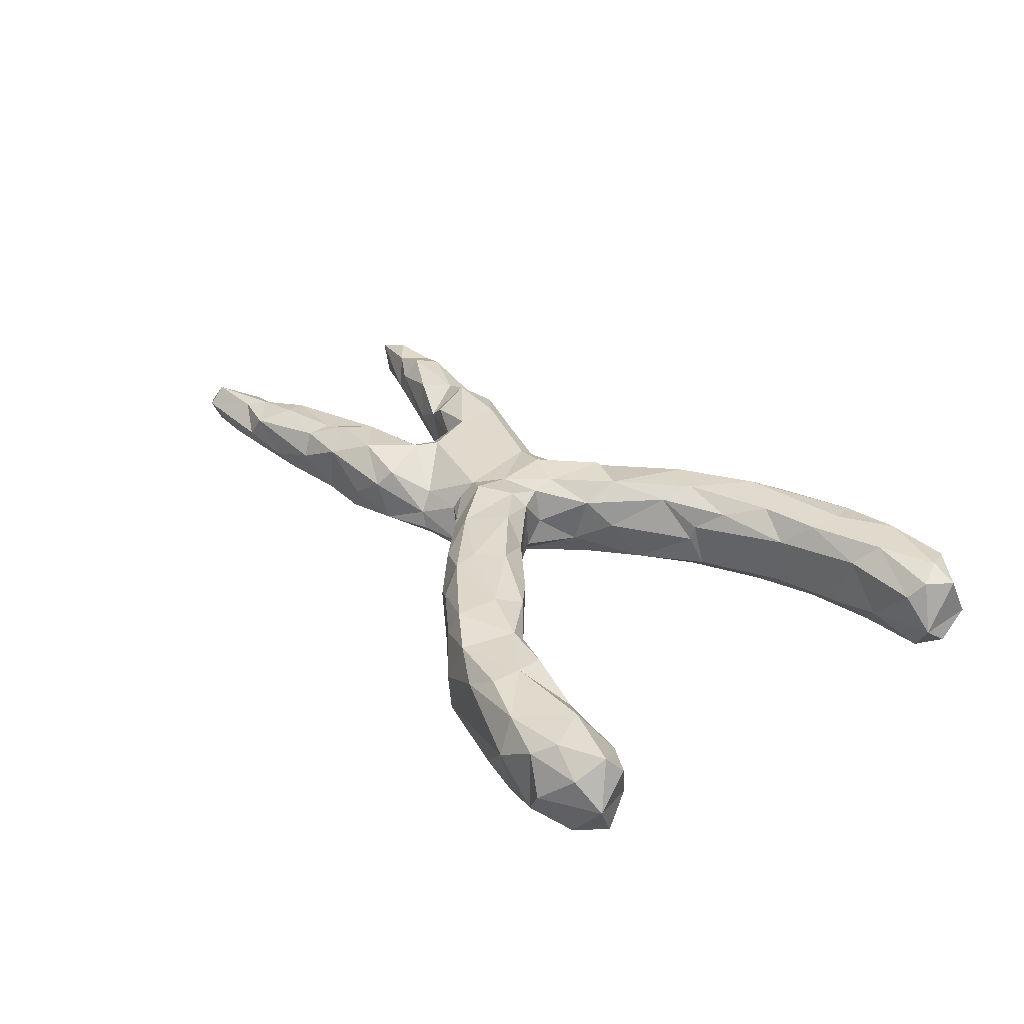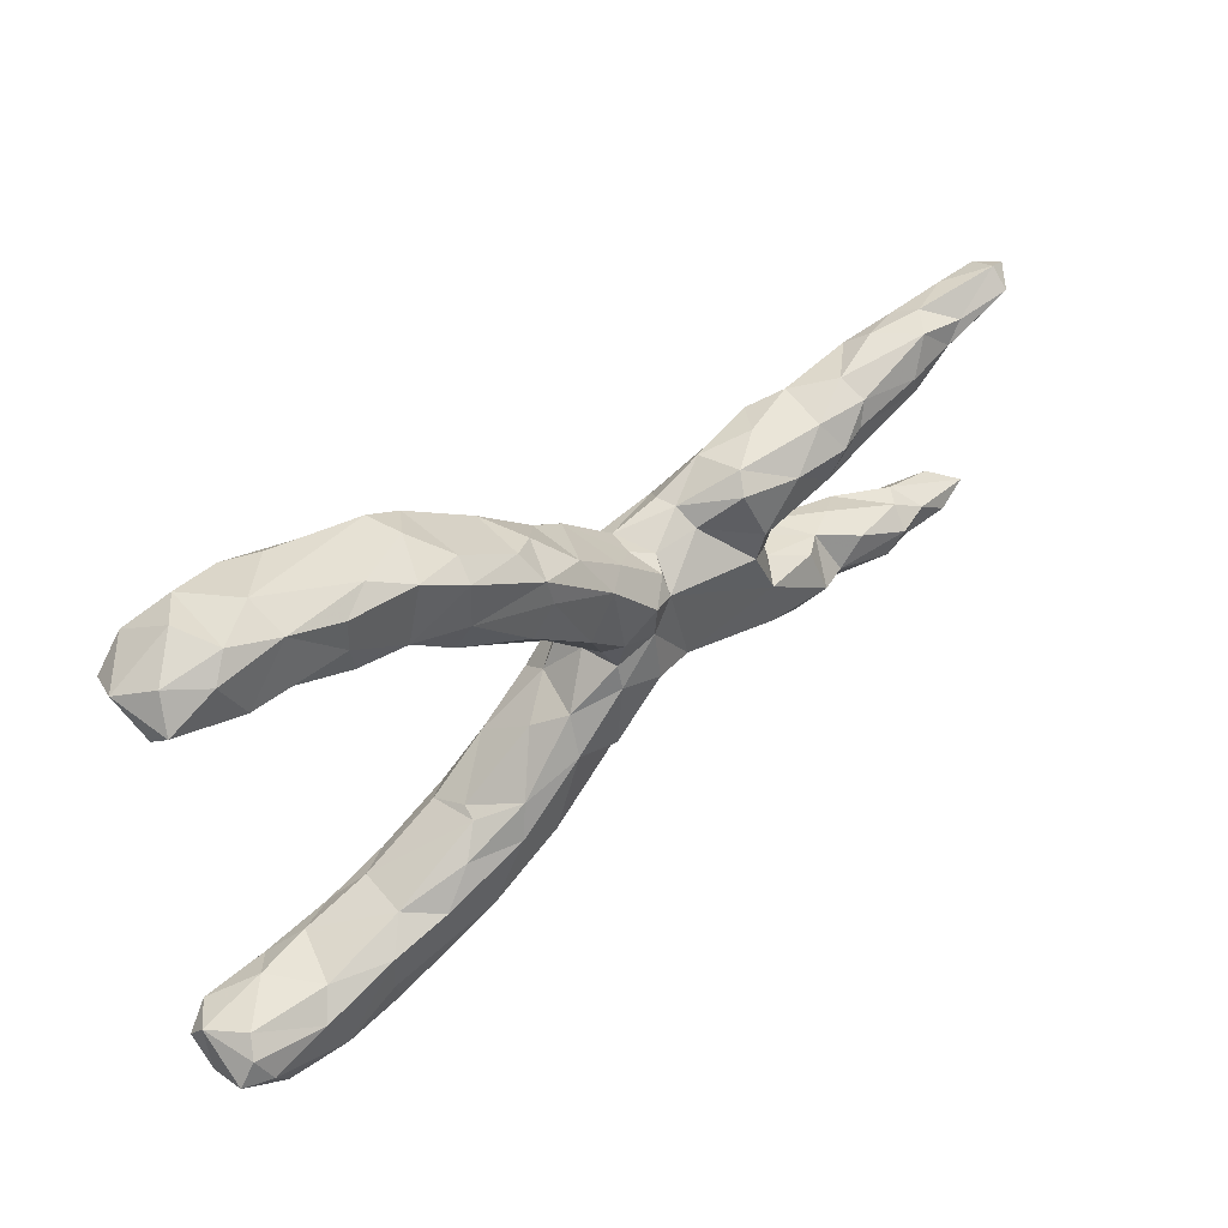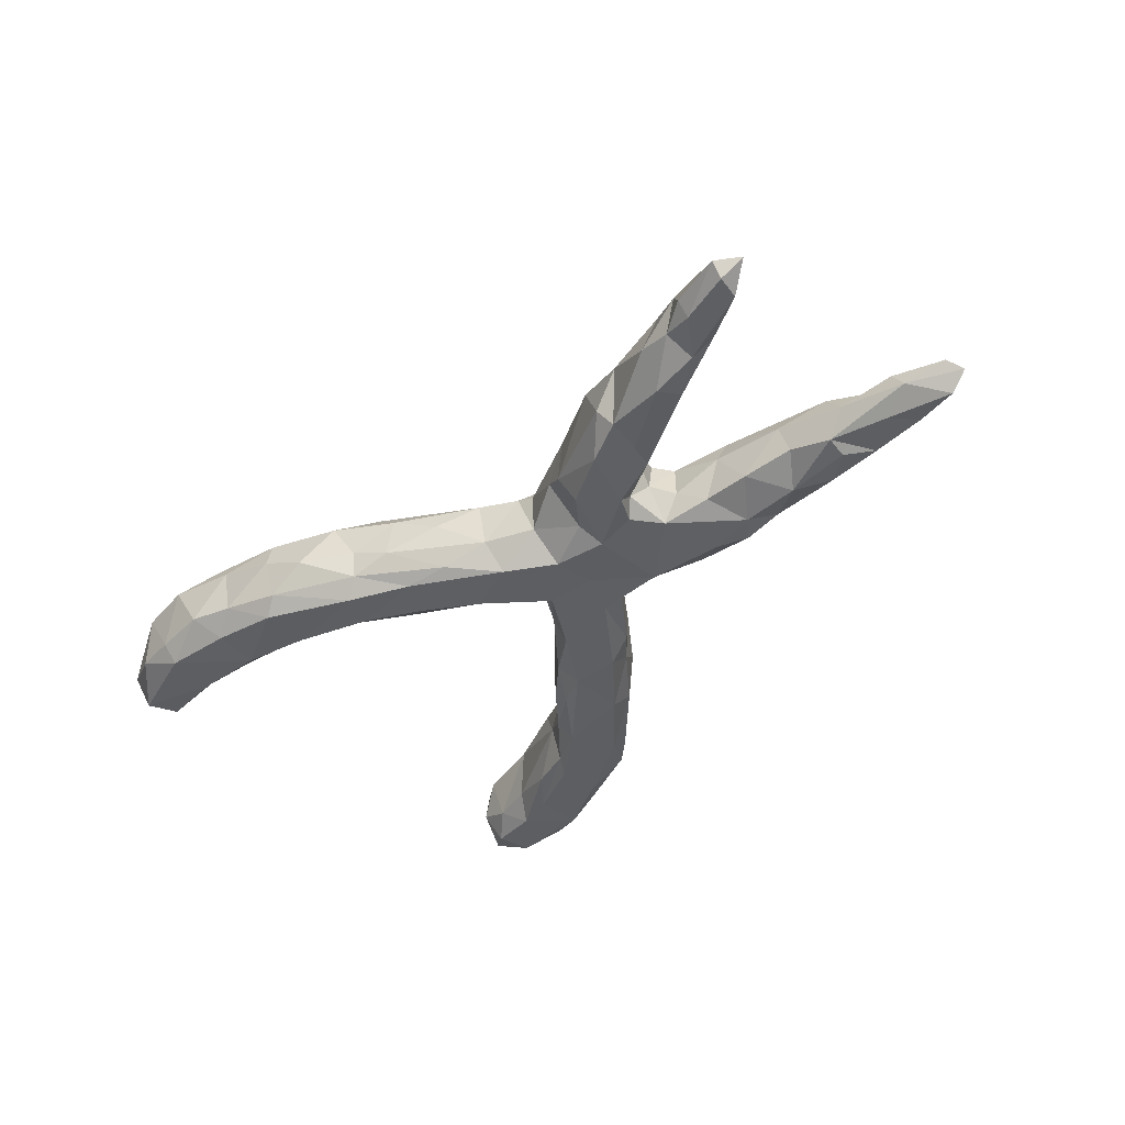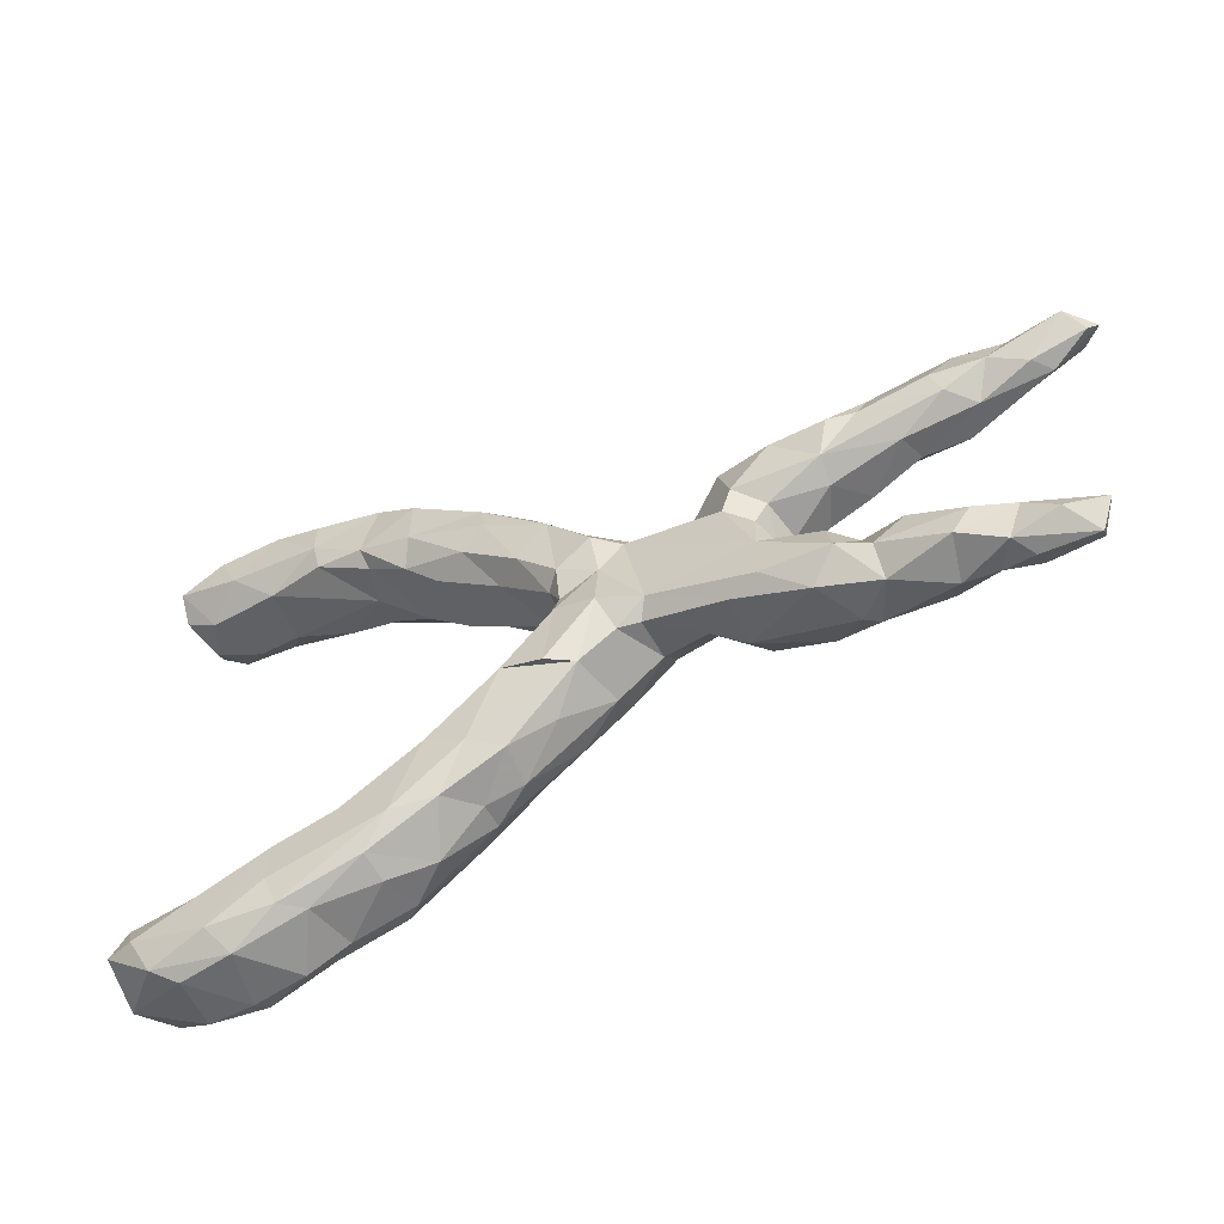
<metadata>
{"format":"obj","ext":"obj","renderer":"f3d","projection":"perspective","resolution":1024,"background":"white","views":[{"elev":31.9,"azim":-128.2,"up":"+Z"},{"elev":49.0,"azim":-40.8,"up":"+Y"},{"elev":-39.7,"azim":53.2,"up":"+Z"},{"elev":-52.8,"azim":27.2,"up":"+Y"}]}
</metadata>
<code>
v 0.8432 -0.2044 0.01841
v 0.819 -0.2487 0.001179
v 0.7792 -0.2127 0.04025
v 0.8155 -0.2286 -0.02289
v 0.7021 -0.2278 0.03166
v 0.8897 0.2269 -0.002603
v 0.7987 -0.1863 -0.02209
v 0.7284 -0.2231 -0.03226
v 0.7257 -0.2395 -0.001945
v 0.8736 0.2021 0.01583
v 0.7534 0.181 -0.03467
v 0.7267 -0.1728 0.03999
v 0.8559 0.2282 -0.0314
v 0.6688 -0.1652 -0.03684
v 0.6333 -0.2044 0.05809
v 0.8483 0.2252 0.04607
v 0.6738 -0.1421 0.02599
v 0.7781 0.233 -0.02824
v 0.8097 0.1684 -0.007273
v 0.6996 -0.1474 -0.009729
v 0.6716 -0.2195 -0.01993
v 0.7271 0.1861 0.04759
v 0.8493 0.2516 0.01349
v 0.7857 0.1657 0.02644
v 0.6643 -0.1696 0.06204
v 0.6152 -0.2241 -0.01212
v 0.7571 0.2145 0.0388
v 0.7056 0.239 -0.000132
v 0.5942 -0.1794 -0.06182
v 0.6973 0.1371 0.009779
v 0.602 -0.1315 -0.04619
v 0.5715 -0.1202 0.05441
v 0.677 0.2332 0.03947
v 0.6418 0.1792 0.06175
v 0.5788 0.1011 0.02778
v 0.686 0.2208 -0.03549
v 0.6546 0.1706 -0.05003
v 0.5227 -0.1584 0.05892
v 0.6629 0.1361 -0.04098
v 0.5251 -0.2082 0.02957
v 0.5536 -0.1036 -0.009843
v 0.4866 -0.1826 -0.05374
v 0.6241 0.2249 -0.02013
v 0.4694 -0.2036 -0.02279
v 0.5912 0.1134 -0.02273
v 0.4962 -0.09199 0.02294
v 0.6579 0.1403 0.05373
v 0.5273 0.1548 0.06574
v 0.5439 0.1915 0.05254
v 0.6006 0.1999 -0.05069
v 0.5445 0.1582 -0.05705
v 0.4285 -0.1946 0.05209
v 0.5358 0.2101 0.008935
v 0.4655 0.08641 0.06607
v 0.5061 0.08536 -0.03657
v 0.4728 -0.1523 0.07819
v 0.413 -0.1652 -0.06899
v 0.4556 -0.08158 0.05474
v 0.4668 -0.1222 -0.05768
v 0.4713 0.1917 -0.04109
v 0.3672 -0.07289 -0.07558
v 0.3039 -0.1511 0.05635
v 0.4384 -0.07208 -0.04542
v 0.3864 -0.05492 0.02875
v 0.2994 -0.1558 -0.02383
v 0.4477 0.1393 -0.06578
v 0.4304 0.06532 -0.04511
v 0.3859 0.03493 -0.01658
v 0.4617 0.06575 0.02411
v 0.484 0.1482 0.07924
v 0.3907 0.1481 0.0768
v 0.3579 -0.1439 0.0764
v 0.4582 0.1924 0.04736
v 0.3529 0.009097 0.05354
v 0.4137 0.1716 -0.06601
v 0.3569 -0.04478 -0.04534
v 0.3727 0.04532 0.0504
v 0.364 -0.00774 -0.007437
v 0.3558 0.03264 -0.06565
v 0.3161 -0.131 -0.06963
v 0.3306 -0.02649 -0.07002
v 0.3807 0.1859 -0.01381
v 0.3182 0.1764 0.02849
v 0.3656 0.1413 -0.0696
v 0.252 -0.1395 0.006281
v 0.3583 -0.06858 0.07322
v 0.3275 0.07368 0.07918
v 0.3006 0.1644 -0.04329
v 0.3004 0.1532 0.05745
v 0.1841 -0.08838 0.07343
v 0.3121 0.03016 0.07796
v 0.1674 -0.113 0.05025
v 0.2483 -0.07126 -0.0511
v 0.2388 0.1055 0.02434
v 0.2587 -0.02977 -0.0777
v 0.2312 0.1282 -0.0123
v 0.1656 -0.05617 -0.07431
v 0.1499 0.06168 0.06999
v 0.2407 0.1002 -0.07595
v 0.2206 0.1291 -0.04361
v 0.1675 -0.111 -0.02279
v 0.09224 -0.1213 -0.07556
v 0.1339 -0.1217 0.062
v 0.1609 0.0171 -0.07241
v 0.151 0.09042 0.05015
v 0.1383 0.1081 -0.04573
v 0.1138 -0.07236 0.09135
v 0.1653 0.09915 0.01917
v 0.09155 -0.162 -0.02685
v 0.02318 -0.2005 -0.05811
v 0.04493 -0.05096 0.08567
v 0.0751 0.1622 0.0461
v 0.113 0.01181 0.07776
v 0.1284 0.1151 0.001565
v -0.007524 -0.1021 -0.07466
v 0.02357 -0.2221 0.02534
v 0.1052 0.08203 0.091
v 0.07403 -0.1645 0.06508
v -0.04833 -0.2795 -0.01681
v 0.03126 -0.1621 0.08935
v -0.08752 -0.2714 0.08921
v 0.1161 0.08723 -0.07326
v 0.04628 -0.01313 0.07246
v 0.07565 -0.001581 -0.07301
v -0.04201 -0.2728 0.0527
v -0.04574 -0.2298 -0.07159
v 0.02889 -0.01121 0.01285
v 0.0238 0.02773 0.06326
v 0.04516 0.1932 -0.04716
v 0.03662 0.0125 -0.03614
v -0.04006 -0.1406 0.08709
v 0.0001927 0.1951 -0.07737
v -0.1031 -0.3156 0.001217
v -0.008952 -0.06982 -0.03106
v 0.04718 0.04313 0.08733
v -0.02881 -0.0831 0.05351
v -0.08939 -0.1747 -0.07355
v -0.0002383 0.08658 -0.0765
v -0.1097 -0.1546 -0.05616
v -0.107 -0.3077 -0.04671
v -0.1532 -0.241 0.09209
v -0.1747 -0.3848 -0.007576
v -0.1349 -0.2962 -0.07813
v -0.1382 -0.34 0.06642
v -0.01694 0.07072 -0.02504
v -0.01499 0.2401 -0.03577
v -0.07156 -0.1121 0.01127
v 0.02809 0.1718 0.08644
v -0.2496 -0.4026 0.06944
v -0.1327 -0.1883 0.0718
v -0.01849 0.1059 0.09102
v -0.1111 0.1514 -0.04348
v -0.1912 -0.2105 0.00194
v -0.2649 -0.3894 -0.07995
v -0.1716 -0.2408 -0.07591
v -0.2105 -0.2283 -0.0495
v -0.1187 0.1894 0.0888
v -0.2376 -0.2509 0.06383
v -0.1976 -0.2154 0.02994
v -0.008588 0.2408 0.05676
v -0.08665 0.1781 -0.07701
v -0.1064 0.3192 -0.04027
v -0.06489 0.2965 0.02014
v -0.2341 -0.4003 -0.05247
v -0.06824 0.1141 0.05195
v -0.2931 -0.3074 0.08406
v -0.245 -0.4167 0.02141
v -0.2073 -0.3538 0.0869
v -0.1595 0.2063 -0.06699
v -0.3818 -0.4434 0.07543
v -0.08197 0.2349 0.09067
v -0.1803 0.1927 0.05519
v -0.33 -0.4404 -0.04085
v -0.08996 0.281 0.08602
v -0.1798 0.1959 -0.04636
v -0.3985 -0.4736 -0.03962
v -0.3456 -0.4456 0.04663
v -0.2935 -0.3026 -0.07379
v -0.1091 0.3216 0.0509
v -0.2159 0.3666 -0.07671
v -0.1047 0.281 -0.07652
v -0.2542 0.2579 -0.04505
v -0.3749 -0.4247 -0.07474
v -0.4603 -0.4848 0.05294
v -0.2168 0.3703 0.08962
v -0.3994 -0.3948 0.08457
v -0.4879 -0.4835 -0.04772
v -0.3439 -0.2994 -0.04803
v -0.3966 -0.3482 -0.07783
v -0.4899 -0.4493 0.08544
v -0.3941 -0.3307 0.0832
v -0.2337 0.241 0.06882
v -0.35 -0.2958 0.03967
v -0.2046 0.3852 0.04846
v -0.2197 0.2926 0.08981
v -0.2182 0.3963 -0.05379
v -0.4587 -0.336 -0.0511
v -0.256 0.4254 0.001453
v -0.239 0.2809 -0.08063
v -0.3107 0.3021 0.05894
v -0.5512 -0.49 0.04143
v -0.4898 -0.3405 0.04734
v -0.2903 0.4179 0.08035
v -0.3155 0.3249 0.08449
v -0.5143 -0.3747 -0.08015
v -0.52 -0.3767 0.08319
v -0.4852 -0.4592 -0.08179
v -0.3282 0.2984 -0.001365
v -0.5893 -0.4715 0.06696
v -0.6287 -0.3785 -0.07632
v -0.5615 -0.4858 -0.0497
v -0.5496 -0.3467 -0.03636
v -0.2769 0.4339 -0.04733
v -0.3539 0.4514 0.05639
v -0.6179 -0.4161 0.08304
v -0.3615 0.425 -0.0768
v -0.4686 0.3795 -0.07614
v -0.3966 0.3354 0.07957
v -0.3518 0.3455 -0.07862
v -0.3291 0.3181 -0.06381
v -0.6204 -0.3478 0.03633
v -0.405 0.4395 0.08629
v -0.666 -0.3627 -0.02295
v -0.6386 -0.3728 0.06498
v -0.4065 0.3858 0.0864
v -0.6736 -0.3986 -0.04876
v -0.6379 -0.4339 -0.08019
v -0.6674 -0.4139 0.06616
v -0.668 -0.4534 -0.009219
v -0.4813 0.4673 -0.07536
v -0.4287 0.4699 -0.05193
v -0.4127 0.3342 -0.06206
v -0.5018 0.352 0.05391
v -0.5002 0.4988 0.02198
v -0.5641 0.4884 0.06068
v -0.5088 0.3532 -0.03908
v -0.5592 0.388 0.08886
v -0.4896 0.4696 0.0801
v -0.6281 0.4519 -0.07566
v -0.5583 0.4841 -0.05847
v -0.5862 0.36 -0.04615
v -0.5971 0.4997 -0.003307
v -0.621 0.3587 0.04188
v -0.5413 0.3889 -0.07654
v -0.6686 0.4198 0.08251
v -0.6756 0.3873 0.04669
v -0.5952 0.4586 0.08371
v -0.6547 0.365 -0.01855
v -0.6336 0.3906 -0.0731
v -0.6764 0.4136 -0.06078
v -0.652 0.469 0.04922
v -0.6945 0.4475 0.001916
f 245 251 252
f 71 73 83
f 235 242 251
f 194 198 203
f 198 214 203
f 238 234 235
f 47 22 34
f 34 33 49
f 87 71 89
f 171 174 195
f 237 247 245
f 54 48 70
f 70 73 71
f 89 71 83
f 160 163 174
f 174 163 179
f 174 179 185
f 174 185 195
f 195 185 204
f 204 185 203
f 218 204 225
f 225 238 237
f 245 247 251
f 47 48 54
f 70 48 49
f 70 49 73
f 179 194 185
f 185 194 203
f 204 203 225
f 225 203 222
f 225 222 238
f 237 238 247
f 238 235 247
f 47 34 48
f 34 49 48
f 222 203 214
f 222 214 238
f 214 234 238
f 34 22 33
f 29 21 26
f 14 21 29
f 124 115 134
f 102 115 124
f 101 102 97
f 57 65 80
f 57 44 65
f 42 44 57
f 29 26 42
f 101 109 102
f 134 115 139
f 126 137 115
f 102 126 115
f 102 110 126
f 102 109 110
f 115 137 139
f 137 155 139
f 139 155 156
f 155 126 143
f 137 126 155
f 126 140 143
f 110 140 126
f 110 119 140
f 156 155 178
f 244 241 249
f 244 236 241
f 232 236 244
f 217 232 244
f 220 232 217
f 199 182 220
f 161 199 181
f 181 132 161
f 146 132 181
f 129 132 146
f 88 99 100
f 84 99 88
f 66 67 79
f 241 248 249
f 199 169 182
f 169 175 182
f 161 169 199
f 132 138 161
f 129 122 132
f 114 106 129
f 100 99 106
f 84 79 99
f 169 152 175
f 161 152 169
f 138 152 161
f 132 122 138
f 79 81 99
f 156 178 188
f 12 25 15
f 38 32 46
f 91 94 98
f 40 38 56
f 136 111 123
f 15 25 38
f 38 25 32
f 72 56 86
f 72 86 90
f 107 90 113
f 107 113 111
f 111 113 123
f 38 46 56
f 56 46 58
f 56 58 86
f 123 113 135
f 113 117 135
f 123 135 128
f 128 135 151
f 74 91 86
f 86 91 98
f 90 86 98
f 113 90 98
f 113 98 117
f 128 151 165
f 98 105 117
f 105 114 112
f 105 112 117
f 155 143 178
f 143 154 178
f 143 164 154
f 143 140 164
f 140 142 164
f 188 189 197
f 188 178 189
f 178 154 189
f 184 201 187
f 197 205 212
f 197 189 205
f 189 154 183
f 154 173 183
f 154 164 173
f 212 210 223
f 212 205 210
f 189 207 205
f 189 183 207
f 173 176 183
f 205 227 210
f 205 207 227
f 183 176 207
f 210 227 226
f 211 229 227
f 207 211 227
f 207 187 211
f 207 176 187
f 9 5 21
f 136 134 147
f 101 103 109
f 147 139 153
f 116 125 119
f 110 109 119
f 109 116 119
f 153 156 159
f 140 119 133
f 159 188 193
f 156 188 159
f 140 133 142
f 193 197 202
f 188 197 193
f 142 167 164
f 202 197 212
f 164 167 173
f 212 223 221
f 173 177 176
f 226 229 223
f 176 184 187
f 18 11 36
f 13 11 18
f 36 50 43
f 36 37 50
f 36 39 37
f 11 39 36
f 231 216 230
f 213 216 231
f 180 216 213
f 147 134 139
f 153 139 156
f 210 226 223
f 227 229 226
f 49 33 53
f 30 22 47
f 16 6 23
f 229 201 209
f 177 170 184
f 167 149 177
f 206 202 221
f 142 149 167
f 191 193 202
f 24 16 22
f 19 10 24
f 24 10 16
f 22 16 27
f 27 23 28
f 27 28 33
f 22 27 33
f 10 6 16
f 16 23 27
f 209 184 190
f 184 209 201
f 190 215 209
f 209 215 228
f 184 170 190
f 170 186 190
f 215 190 206
f 228 215 224
f 177 149 170
f 186 191 190
f 190 191 206
f 215 206 224
f 206 221 224
f 149 168 170
f 170 168 186
f 206 191 202
f 168 166 186
f 186 166 191
f 144 168 149
f 24 22 30
f 235 234 240
f 214 213 234
f 194 196 198
f 49 53 73
f 19 24 30
f 179 162 194
f 73 82 83
f 30 47 35
f 251 242 252
f 179 163 162
f 89 83 96
f 236 208 233
f 208 218 233
f 94 89 96
f 35 54 69
f 55 35 69
f 248 243 246
f 241 233 243
f 236 233 241
f 198 196 213
f 45 30 35
f 106 122 129
f 99 104 122
f 106 99 122
f 99 95 104
f 99 81 95
f 68 78 79
f 138 145 152
f 138 122 124
f 122 104 124
f 79 76 81
f 138 124 145
f 130 145 124
f 95 97 104
f 95 80 93
f 61 80 95
f 81 61 95
f 76 61 81
f 63 61 76
f 63 59 61
f 31 59 63
f 41 31 63
f 20 7 14
f 130 124 134
f 124 104 102
f 95 93 97
f 57 80 61
f 59 57 61
f 59 42 57
f 59 29 42
f 31 29 59
f 14 29 31
f 7 8 14
f 4 8 7
f 104 97 102
f 93 101 97
f 182 200 208
f 192 200 182
f 150 153 159
f 168 141 166
f 191 166 193
f 144 121 168
f 166 158 193
f 125 121 144
f 168 121 141
f 141 158 166
f 121 131 141
f 141 150 158
f 150 159 158
f 116 118 125
f 118 121 125
f 141 131 150
f 118 120 131
f 121 118 131
f 150 136 147
f 131 136 150
f 118 103 107
f 118 107 120
f 131 120 111
f 131 111 136
f 40 56 52
f 52 56 72
f 62 52 72
f 62 72 90
f 92 62 90
f 92 90 103
f 103 90 107
f 107 111 120
f 68 69 77
f 152 165 172
f 105 108 114
f 98 108 105
f 98 94 108
f 91 87 94
f 74 78 77
f 128 165 145
f 74 64 78
f 86 64 74
f 130 128 145
f 58 64 86
f 46 64 58
f 32 41 46
f 25 17 32
f 25 12 17
f 3 1 12
f 2 1 3
f 127 128 130
f 127 123 128
f 15 5 12
f 3 12 5
f 9 2 5
f 2 3 5
f 136 127 134
f 123 127 136
f 85 92 101
f 85 62 92
f 65 62 85
f 15 38 40
f 172 192 182
f 94 96 108
f 145 165 152
f 17 41 32
f 12 20 17
f 1 20 12
f 196 180 213
f 50 51 60
f 37 51 50
f 51 37 39
f 242 240 239
f 240 230 239
f 216 217 230
f 219 217 216
f 162 180 196
f 60 66 75
f 60 51 66
f 51 39 45
f 242 239 252
f 239 250 252
f 239 230 244
f 230 217 244
f 180 219 216
f 180 199 219
f 180 181 199
f 181 180 162
f 146 181 162
f 82 75 88
f 75 84 88
f 75 66 84
f 51 55 66
f 51 45 55
f 239 249 250
f 249 239 244
f 217 219 220
f 219 199 220
f 84 66 79
f 66 55 67
f 249 248 250
f 52 62 65
f 44 40 52
f 26 15 40
f 26 5 15
f 69 54 77
f 246 245 252
f 35 47 54
f 117 148 135
f 117 112 148
f 151 135 148
f 165 151 157
f 165 157 172
f 77 54 87
f 77 87 74
f 74 87 91
f 151 148 171
f 151 171 157
f 172 157 192
f 243 237 245
f 243 245 246
f 87 54 71
f 87 89 94
f 148 112 160
f 148 160 174
f 148 174 171
f 157 171 195
f 157 195 192
f 204 192 195
f 192 204 200
f 200 204 218
f 218 208 200
f 218 225 233
f 233 225 237
f 233 237 243
f 54 70 71
f 109 103 118
f 150 147 153
f 109 118 116
f 133 125 144
f 125 133 119
f 158 159 193
f 133 144 142
f 142 144 149
f 202 212 221
f 224 221 223
f 229 228 223
f 228 224 223
f 176 177 184
f 229 209 228
f 211 201 229
f 187 201 211
f 23 18 28
f 23 13 18
f 6 13 23
f 6 19 13
f 6 10 19
f 33 28 43
f 18 36 28
f 247 235 251
f 173 167 177
f 43 50 53
f 33 43 53
f 235 240 242
f 231 230 234
f 213 231 234
f 198 213 214
f 53 60 73
f 50 60 53
f 11 19 39
f 19 30 39
f 194 162 196
f 60 75 82
f 73 60 82
f 39 30 45
f 163 146 162
f 160 146 163
f 83 88 96
f 83 82 88
f 45 35 55
f 208 236 232
f 220 208 232
f 112 129 160
f 96 88 100
f 250 248 252
f 248 246 252
f 241 243 248
f 175 172 182
f 13 19 11
f 28 36 43
f 234 230 240
f 220 182 208
f 160 129 146
f 112 114 129
f 108 96 106
f 80 85 93
f 8 21 14
f 78 76 79
f 96 100 106
f 101 92 103
f 8 9 21
f 26 21 5
f 26 40 42
f 42 40 44
f 44 52 65
f 65 85 80
f 85 101 93
f 1 2 4
f 4 2 8
f 2 9 8
f 130 134 127
f 1 4 7
f 1 7 20
f 20 31 17
f 20 14 31
f 17 31 41
f 46 41 63
f 46 63 76
f 64 46 76
f 64 76 78
f 78 68 77
f 108 106 114
f 152 172 175
f 55 69 67
f 67 69 68
f 67 68 79

</code>
